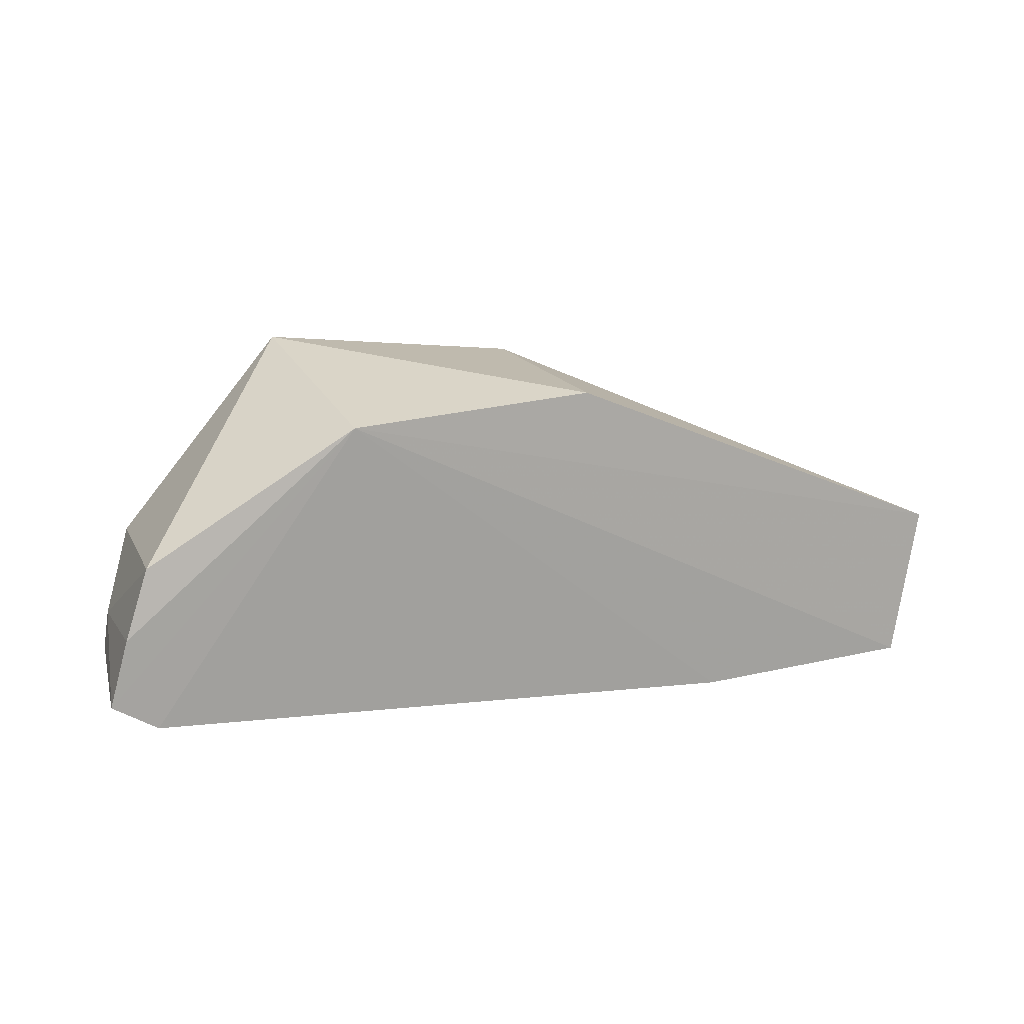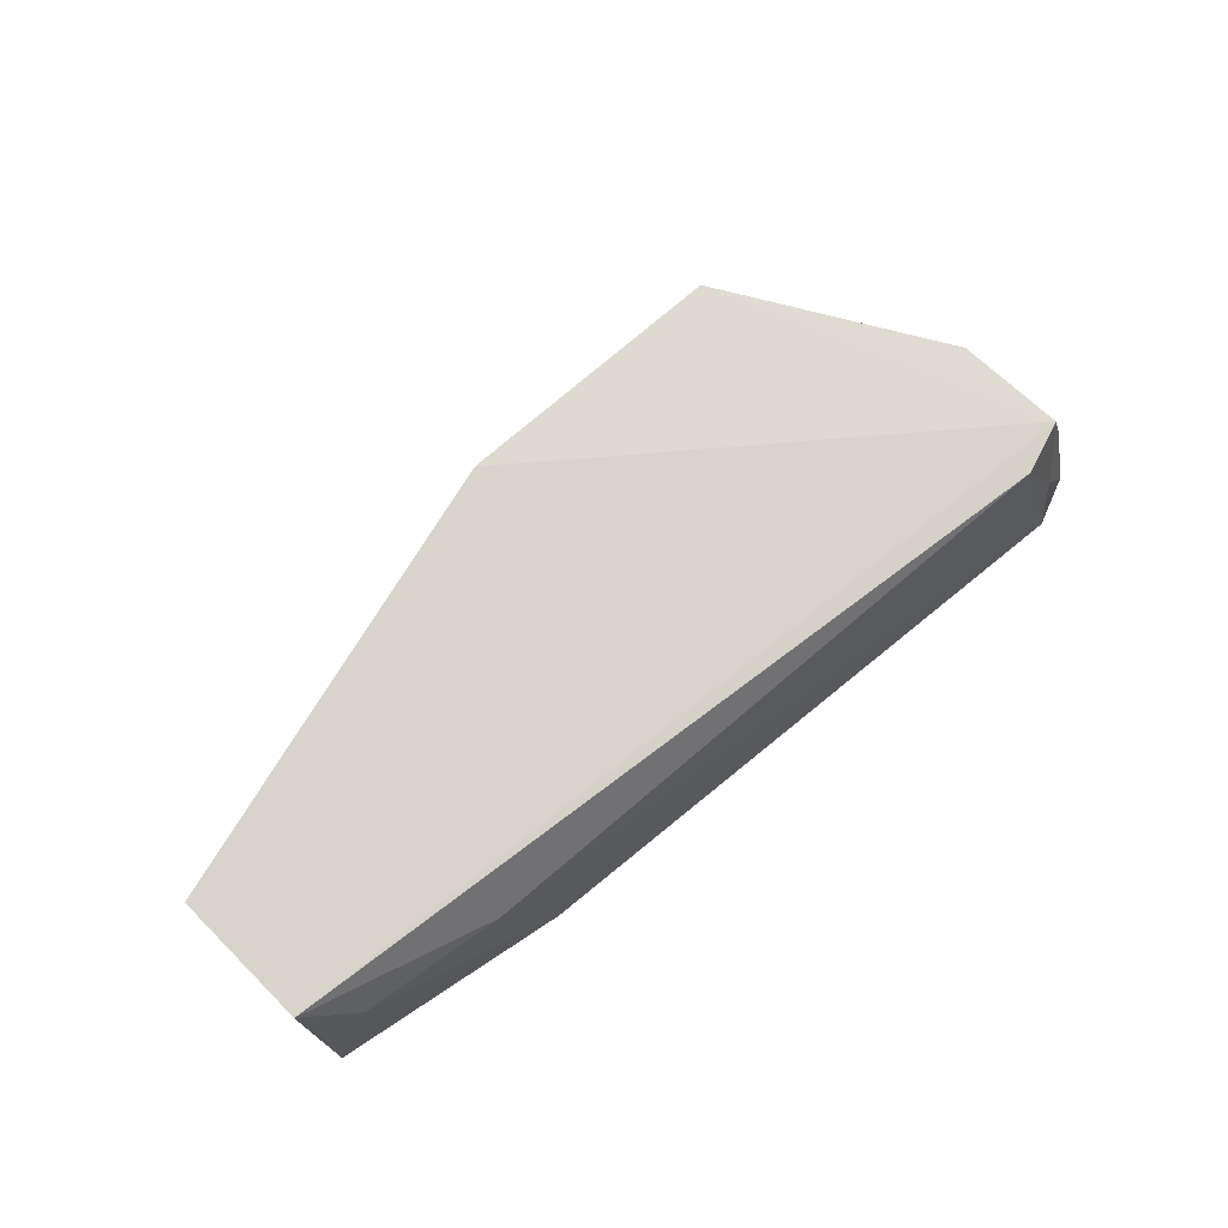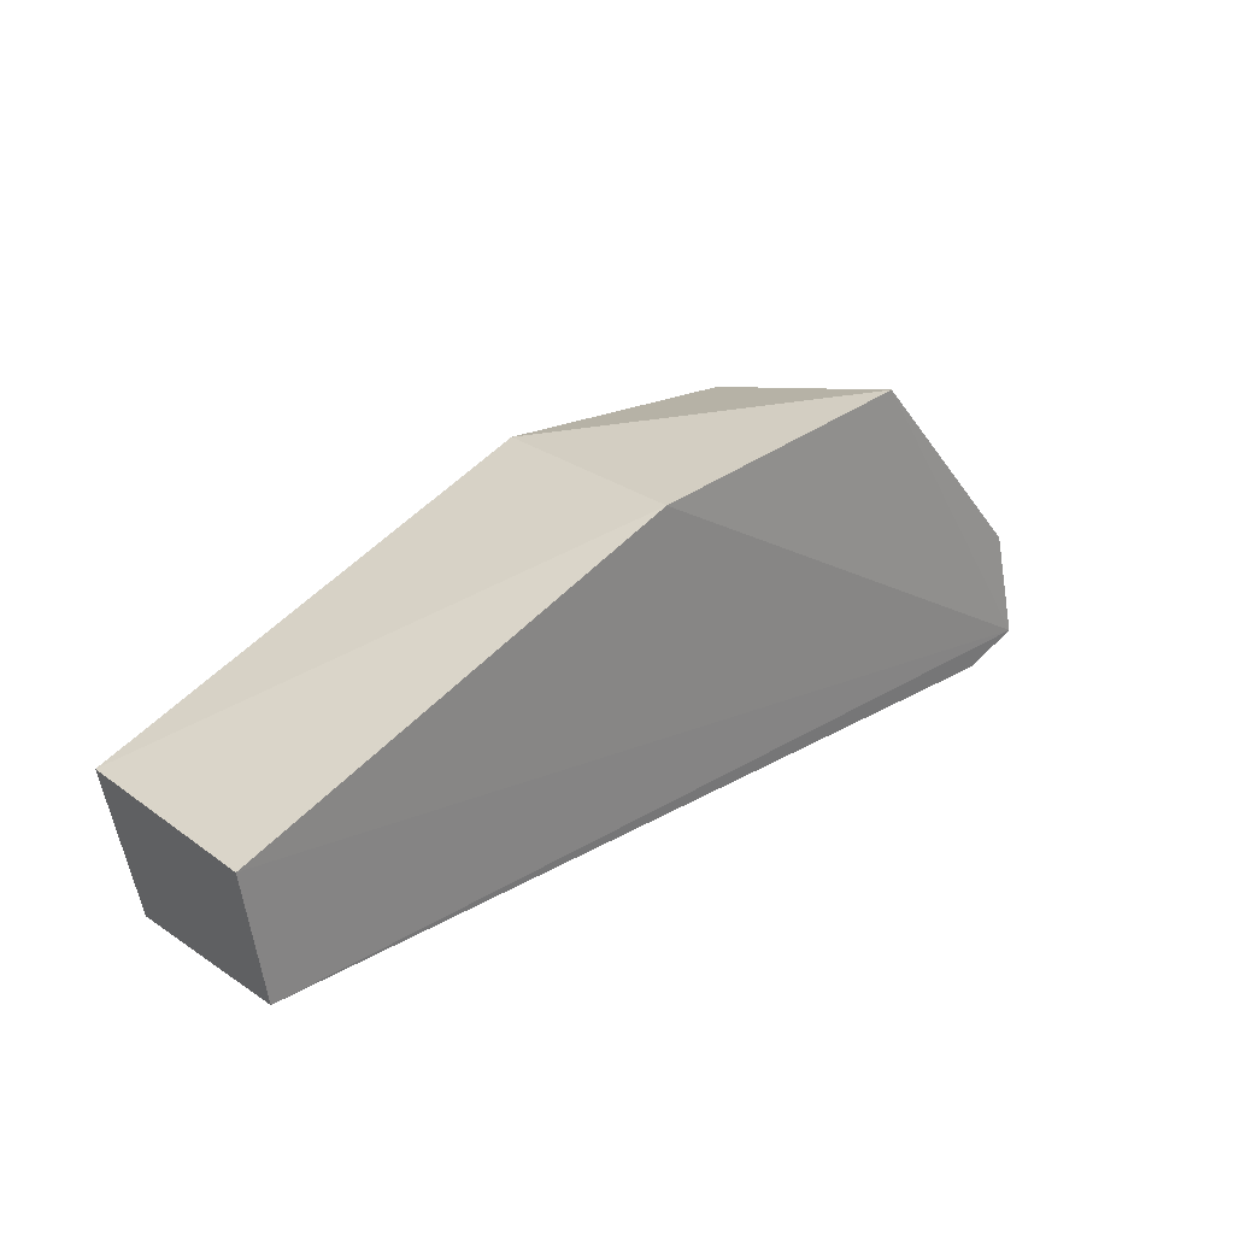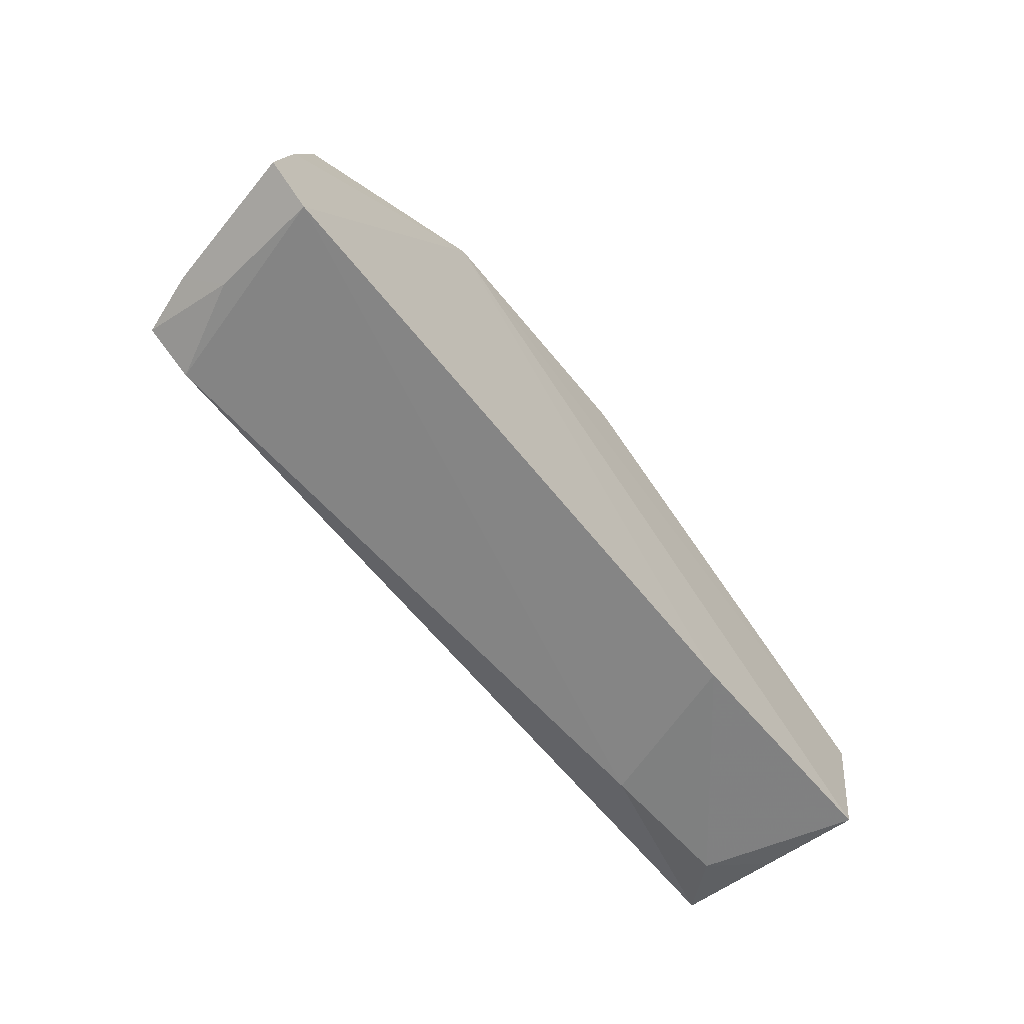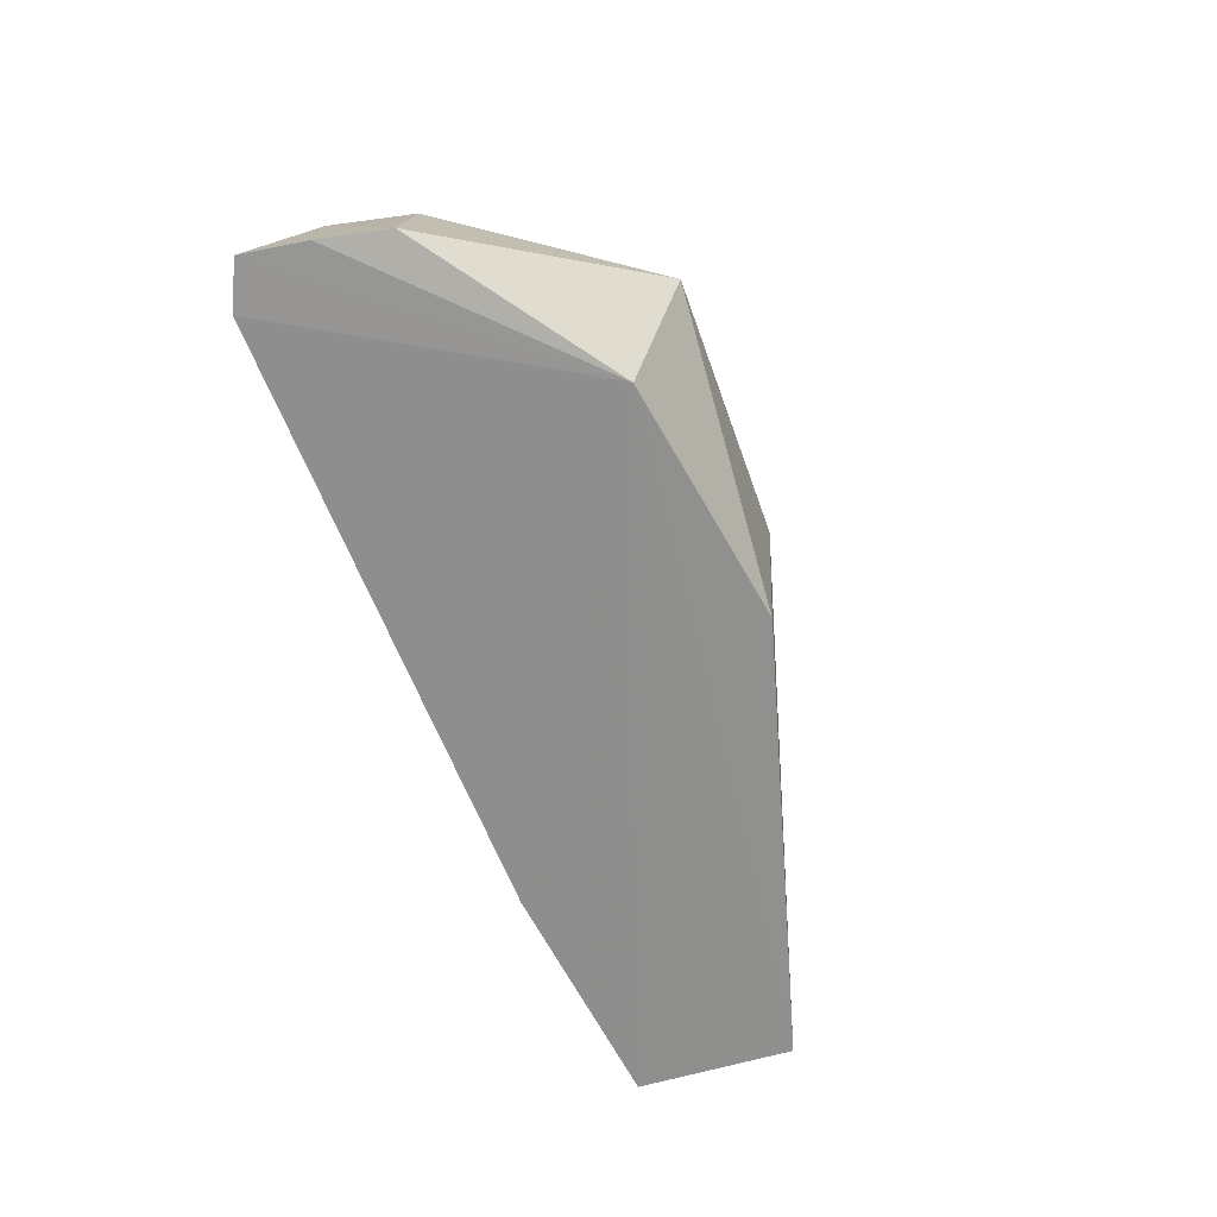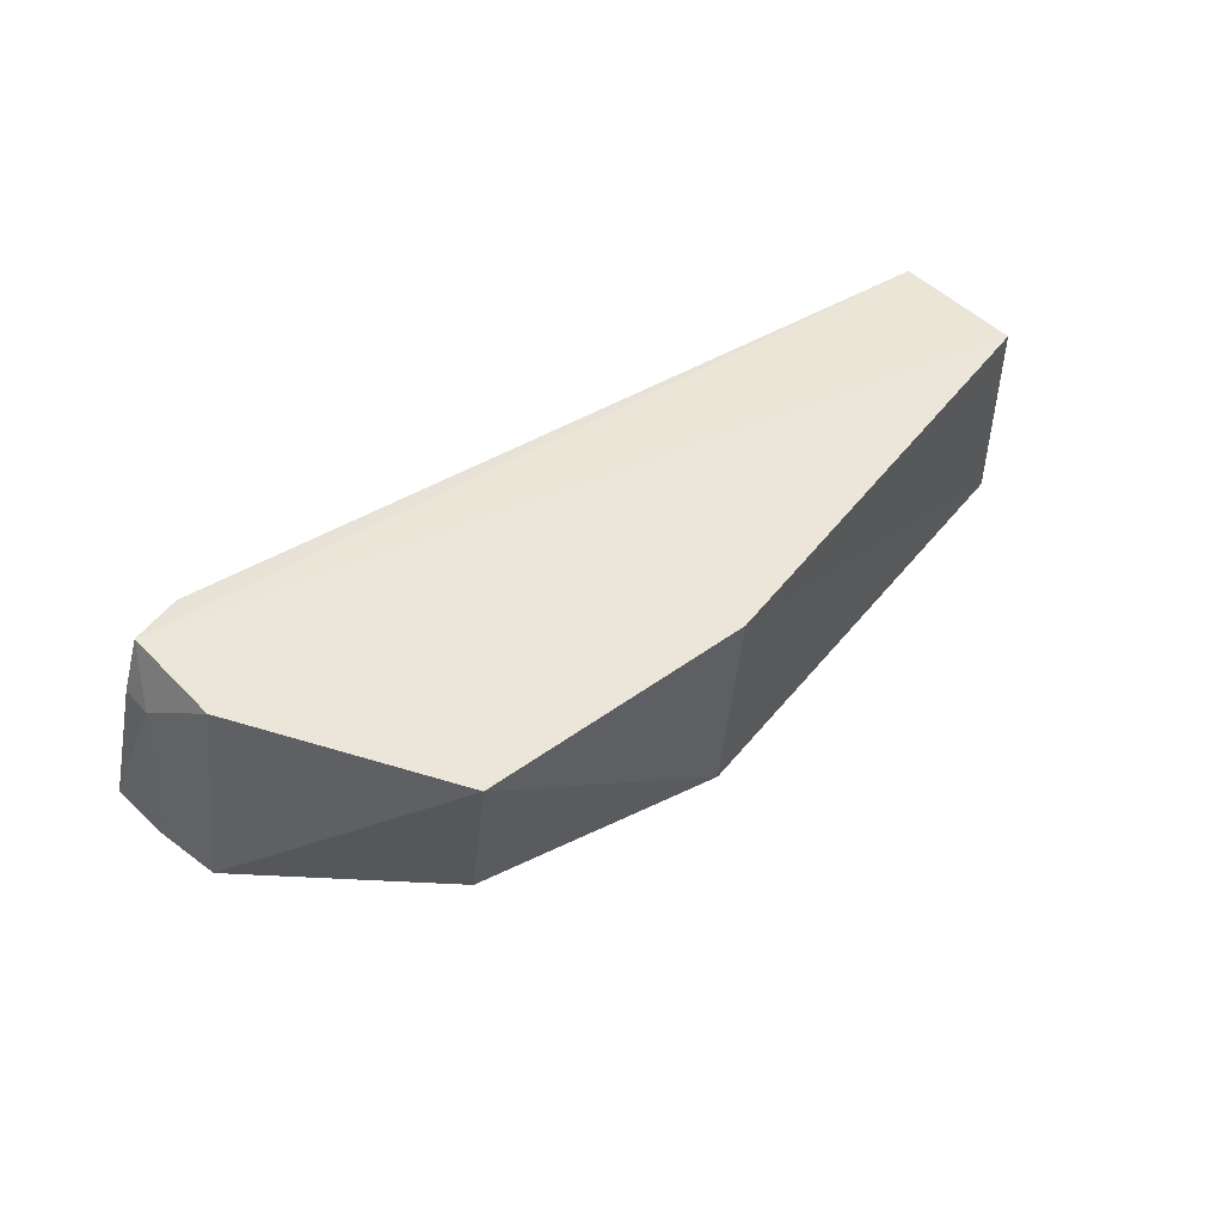
<metadata>
{"format":"obj","ext":"obj","renderer":"f3d","projection":"perspective","resolution":1024,"background":"white","views":[{"elev":14.8,"azim":-25.5,"up":"+Z"},{"elev":73.9,"azim":145.5,"up":"+Y"},{"elev":25.2,"azim":140.4,"up":"+Z"},{"elev":-61.5,"azim":-50.2,"up":"+Z"},{"elev":-66.4,"azim":-63.2,"up":"+Y"},{"elev":50.1,"azim":-29.6,"up":"+Y"}]}
</metadata>
<code>
v 0.01015 0.1007 0.02676
v 0.04038 0.0852 0.01327
v 0.03834 0.09995 0.003826
v -0.01943 0.09951 0.006423
v -0.008924 0.08392 0.02529
v 0.02089 0.08495 0.001889
v -0.02293 0.09971 0.008258
v 0.04009 0.1005 0.01339
v 0.009253 0.08451 0.02612
v 0.03813 0.08504 0.002196
v 0.02468 0.09635 0.002358
v -0.009409 0.09978 0.02926
v -0.02644 0.08484 0.007501
v -0.02329 0.08476 0.005567
v 0.03482 0.09604 0.002284
v -0.02124 0.09956 0.01579
v -0.02351 0.08509 0.01681
v -0.02258 0.0928 0.006314
v 0.03798 0.09235 0.002714
v -0.02388 0.09565 0.0108
v -0.02519 0.08473 0.01208
v -0.0243 0.0954 0.008307
f 7 3 4
f 8 1 2
f 8 2 3
f 8 7 1
f 8 3 7
f 9 5 2
f 9 2 1
f 10 3 2
f 10 2 5
f 10 5 6
f 11 4 3
f 12 1 7
f 12 9 1
f 12 5 9
f 14 11 6
f 14 4 11
f 14 6 5
f 14 5 13
f 15 10 6
f 15 6 11
f 15 11 3
f 16 12 7
f 17 5 12
f 17 12 16
f 18 14 13
f 18 7 4
f 18 4 14
f 19 15 3
f 19 3 10
f 19 10 15
f 20 16 7
f 20 17 16
f 21 13 5
f 21 5 17
f 21 20 13
f 21 17 20
f 22 18 13
f 22 7 18
f 22 20 7
f 22 13 20

</code>
